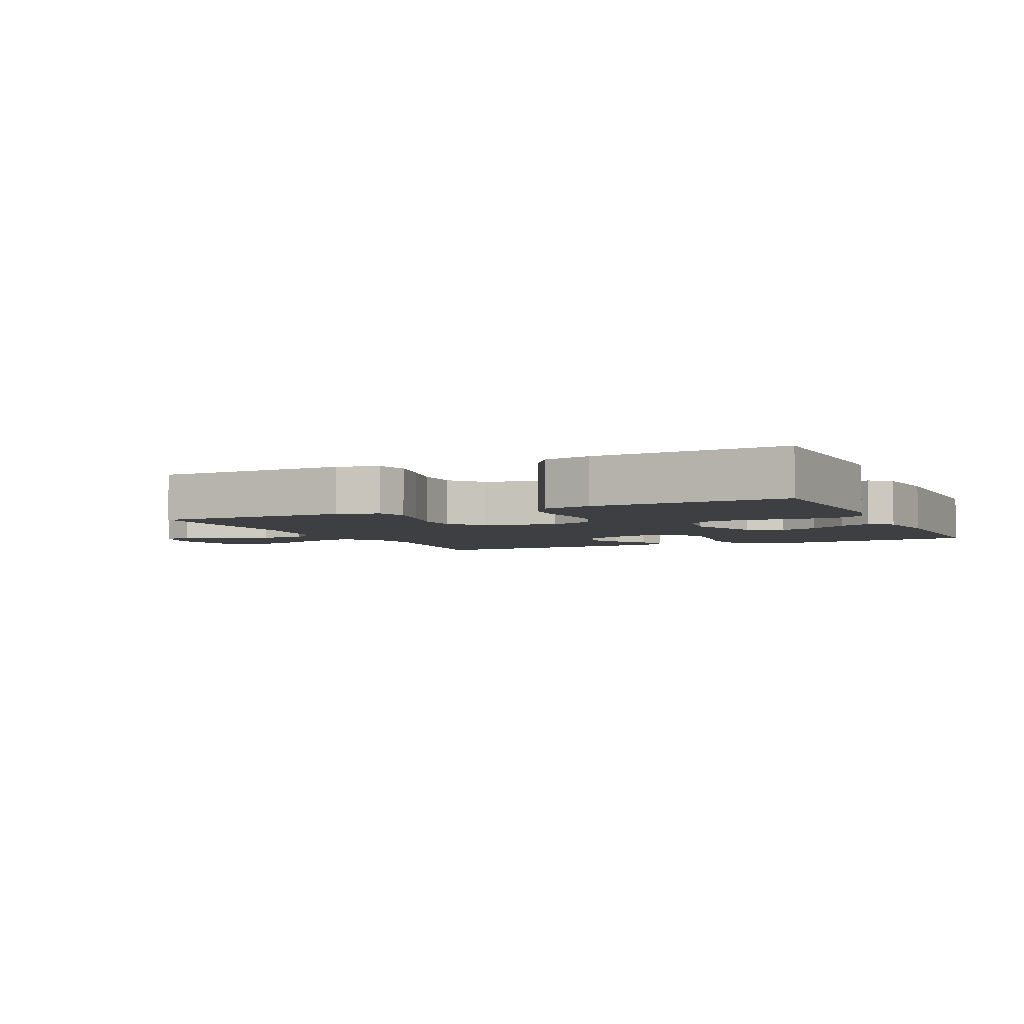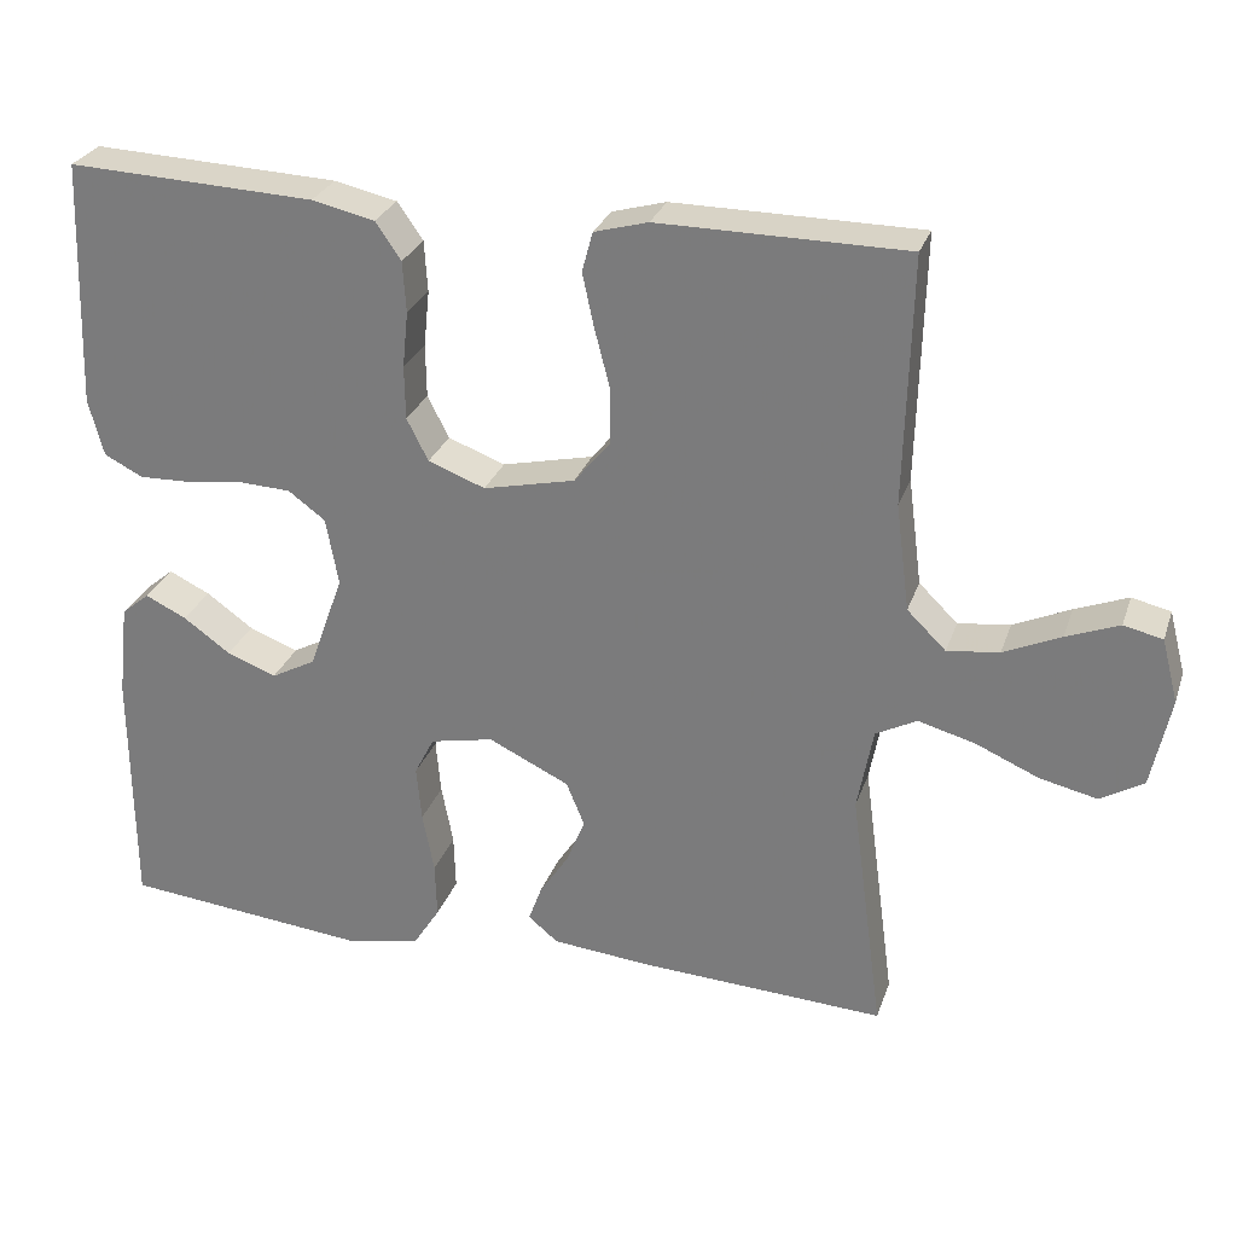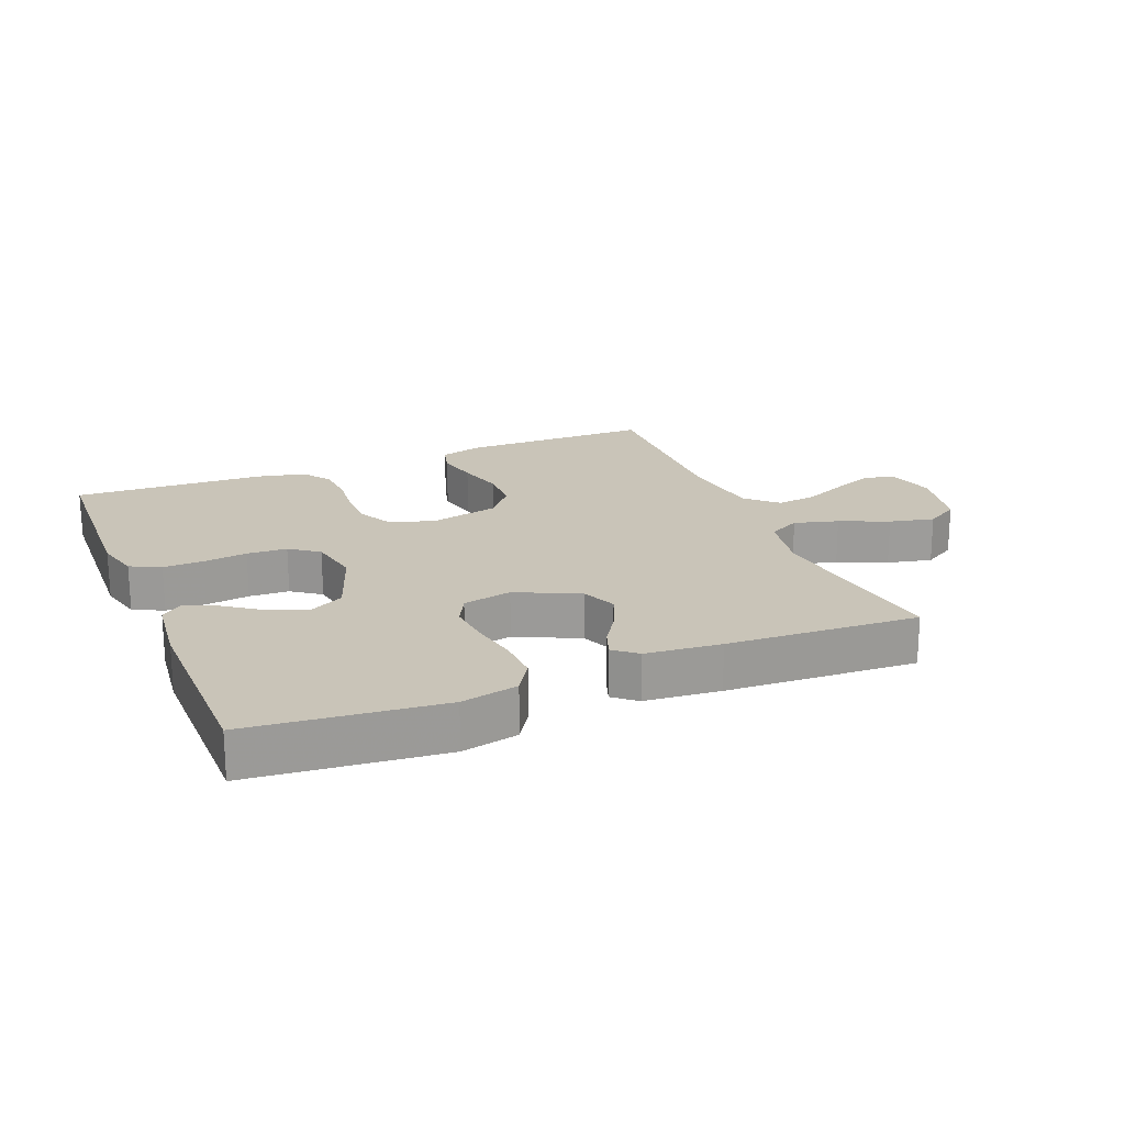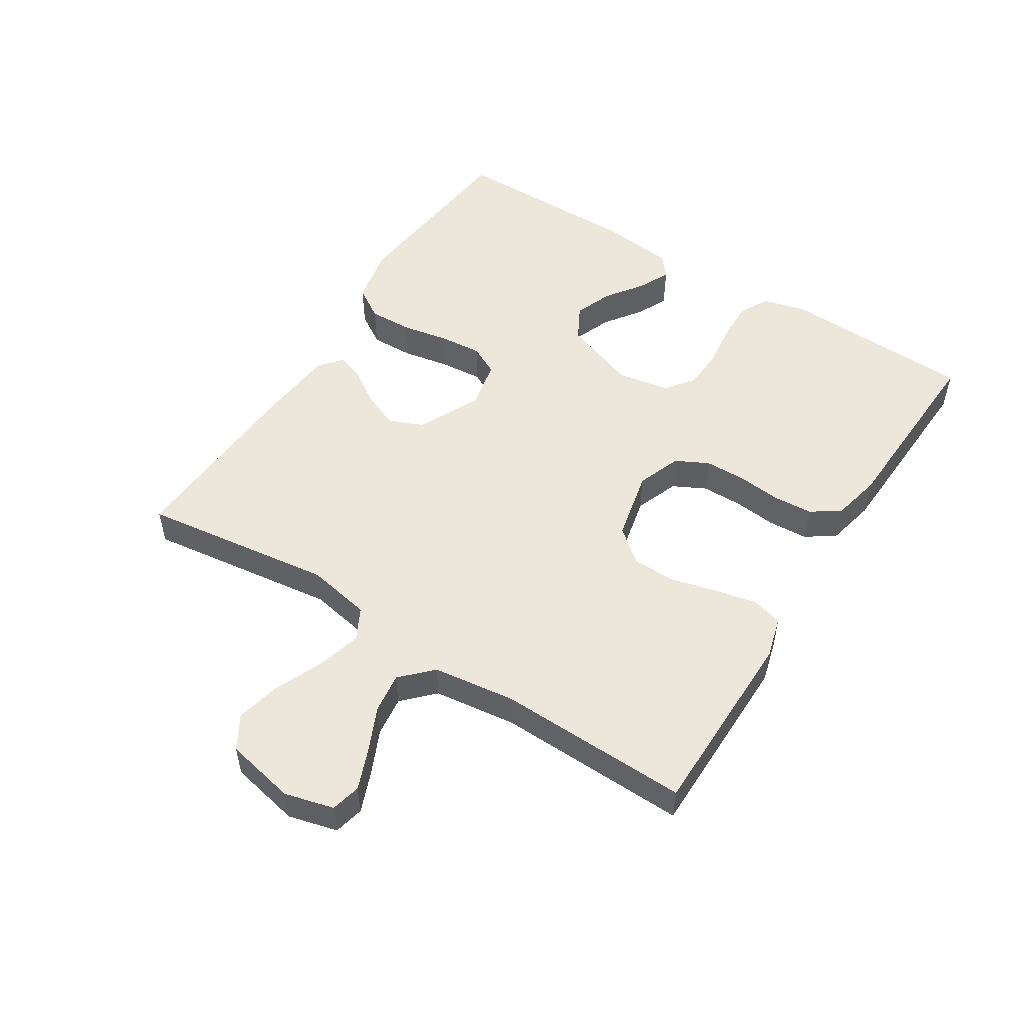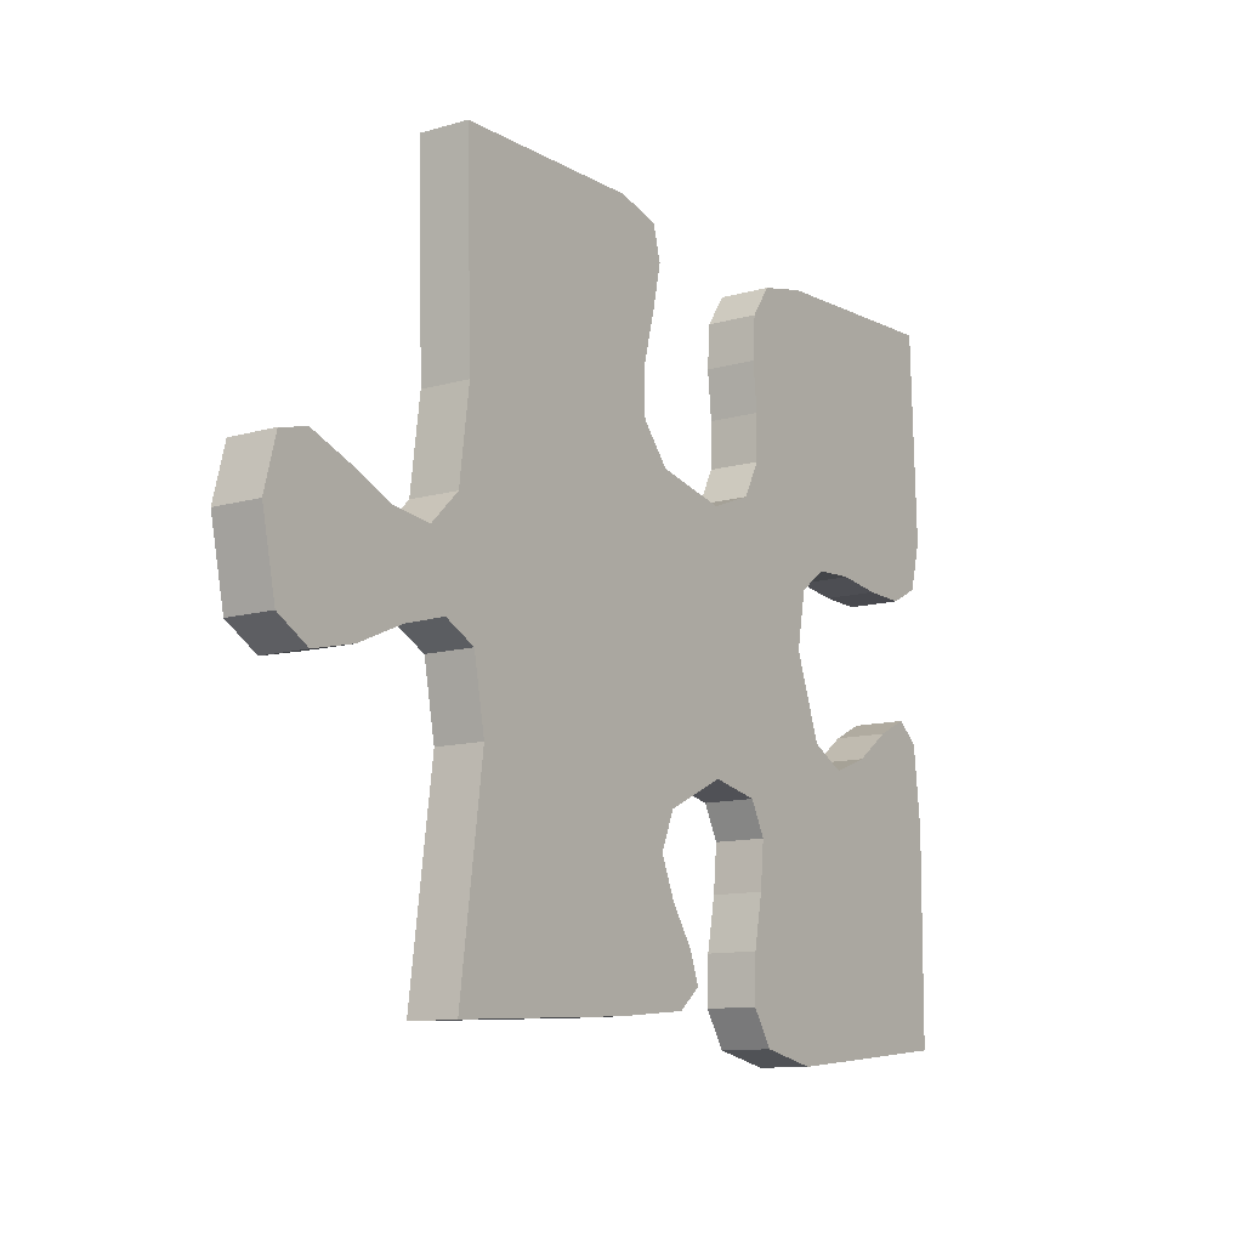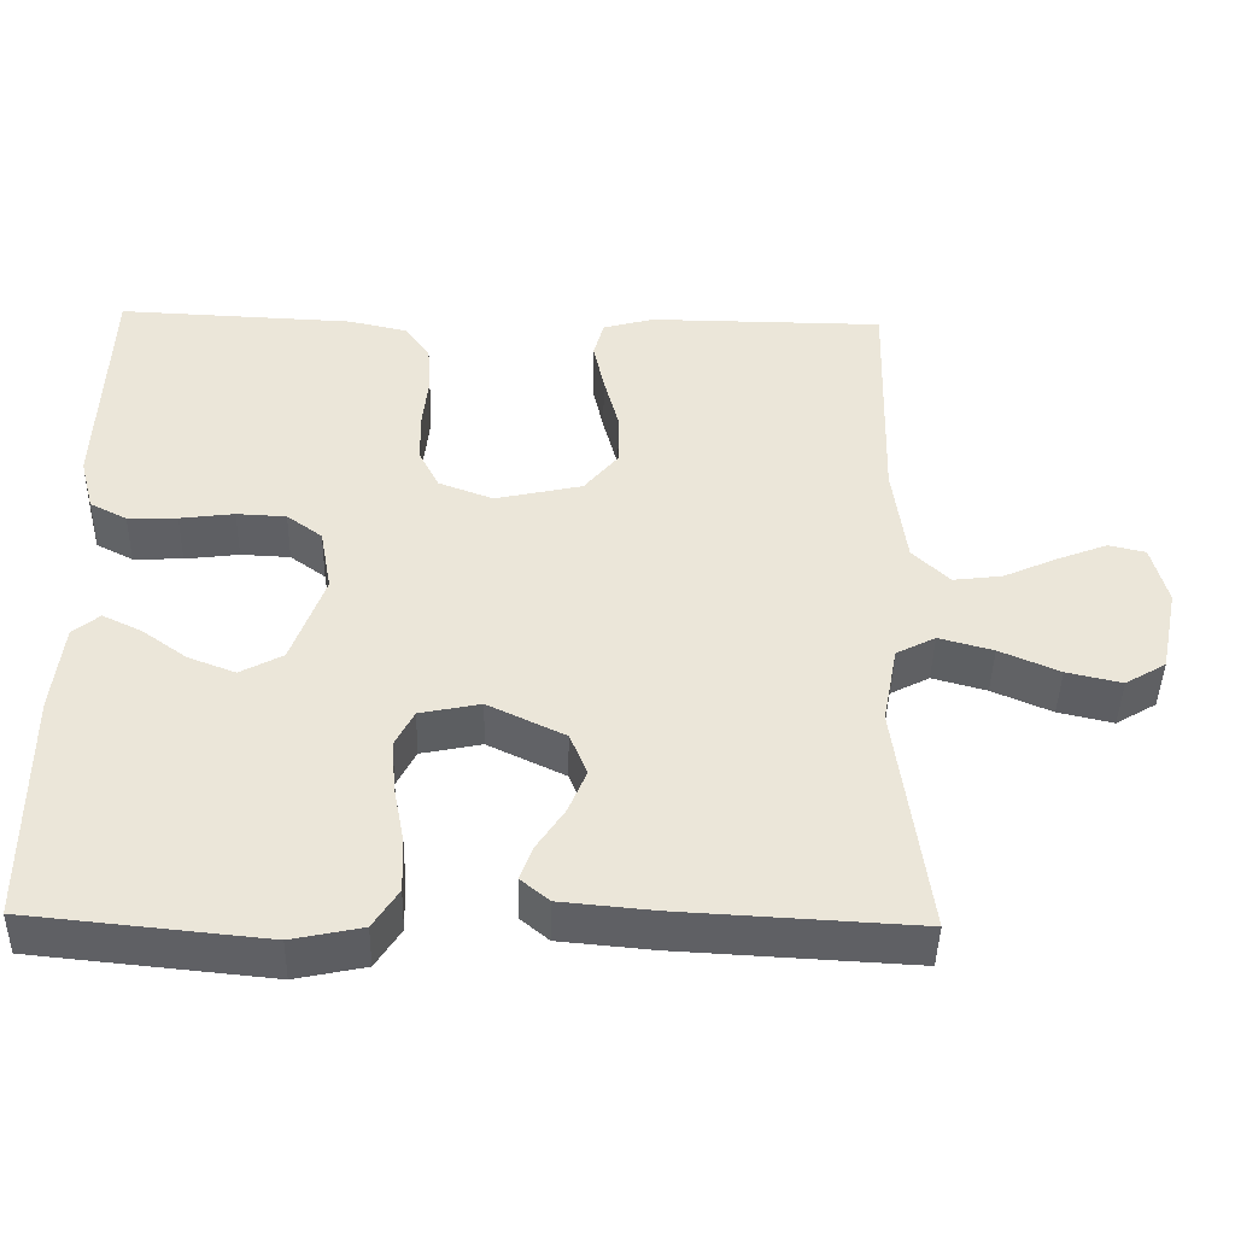
<metadata>
{"format":"obj","ext":"obj","renderer":"f3d","projection":"perspective","resolution":1024,"background":"white","views":[{"elev":-4.1,"azim":25.1,"up":"+Y"},{"elev":27.9,"azim":-163.0,"up":"+Z"},{"elev":20.2,"azim":157.7,"up":"+Y"},{"elev":52.0,"azim":-57.6,"up":"+Y"},{"elev":-11.2,"azim":-54.6,"up":"+Z"},{"elev":-44.0,"azim":178.7,"up":"+Z"}]}
</metadata>
<code>
v 0.5 0.07 -0.5
v 0.2 0.07 -0.53
v 0.111 0.07 -0.511
v 0.079 0.07 -0.461
v 0.081 0.07 -0.393
v 0.095 0.07 -0.319
v 0.101 0.07 -0.252
v 0.077 0.07 -0.205
v 0 0.07 -0.189
v -0.098 0.07 -0.236
v -0.12 0.07 -0.29
v -0.097 0.07 -0.346
v -0.062 0.07 -0.399
v -0.046 0.07 -0.443
v -0.082 0.07 -0.473
v -0.2 0.07 -0.484
v -0.5 0.07 -0.5
v -0.46 0.07 -0.2
v -0.479 0.07 -0.099
v -0.529 0.07 -0.073
v -0.598 0.07 -0.092
v -0.674 0.07 -0.125
v -0.744 0.07 -0.141
v -0.796 0.07 -0.11
v -0.819 0.07 0
v -0.799 0.07 0.077
v -0.752 0.07 0.088
v -0.688 0.07 0.063
v -0.619 0.07 0.032
v -0.556 0.07 0.024
v -0.509 0.07 0.07
v -0.492 0.07 0.2
v -0.5 0.07 0.5
v -0.2 0.07 0.502
v -0.135 0.07 0.484
v -0.122 0.07 0.436
v -0.136 0.07 0.371
v -0.155 0.07 0.298
v -0.154 0.07 0.23
v -0.111 0.07 0.178
v 0 0.07 0.153
v 0.069 0.07 0.179
v 0.095 0.07 0.23
v 0.096 0.07 0.295
v 0.089 0.07 0.363
v 0.093 0.07 0.425
v 0.124 0.07 0.47
v 0.2 0.07 0.487
v 0.5 0.07 0.5
v 0.511 0.07 0.2
v 0.493 0.07 0.131
v 0.446 0.07 0.107
v 0.383 0.07 0.109
v 0.314 0.07 0.118
v 0.251 0.07 0.115
v 0.206 0.07 0.082
v 0.191 0.07 0
v 0.233 0.07 -0.117
v 0.287 0.07 -0.146
v 0.347 0.07 -0.123
v 0.404 0.07 -0.082
v 0.454 0.07 -0.058
v 0.488 0.07 -0.086
v 0.501 0.07 -0.2
v 0.5 0 -0.5
v 0.2 0 -0.53
v 0.111 0 -0.511
v 0.079 0 -0.461
v 0.081 0 -0.393
v 0.095 0 -0.319
v 0.101 0 -0.252
v 0.077 0 -0.205
v 0 0 -0.189
v -0.098 0 -0.236
v -0.12 0 -0.29
v -0.097 0 -0.346
v -0.062 0 -0.399
v -0.046 0 -0.443
v -0.082 0 -0.473
v -0.2 0 -0.484
v -0.5 0 -0.5
v -0.46 0 -0.2
v -0.479 0 -0.099
v -0.529 0 -0.073
v -0.598 0 -0.092
v -0.674 0 -0.125
v -0.744 0 -0.141
v -0.796 0 -0.11
v -0.819 0 0
v -0.799 0 0.077
v -0.752 0 0.088
v -0.688 0 0.063
v -0.619 0 0.032
v -0.556 0 0.024
v -0.509 0 0.07
v -0.492 0 0.2
v -0.5 0 0.5
v -0.2 0 0.502
v -0.135 0 0.484
v -0.122 0 0.436
v -0.136 0 0.371
v -0.155 0 0.298
v -0.154 0 0.23
v -0.111 0 0.178
v 0 0 0.153
v 0.069 0 0.179
v 0.095 0 0.23
v 0.096 0 0.295
v 0.089 0 0.363
v 0.093 0 0.425
v 0.124 0 0.47
v 0.2 0 0.487
v 0.5 0 0.5
v 0.511 0 0.2
v 0.493 0 0.131
v 0.446 0 0.107
v 0.383 0 0.109
v 0.314 0 0.118
v 0.251 0 0.115
v 0.206 0 0.082
v 0.191 0 0
v 0.233 0 -0.117
v 0.287 0 -0.146
v 0.347 0 -0.123
v 0.404 0 -0.082
v 0.454 0 -0.058
v 0.488 0 -0.086
v 0.501 0 -0.2
f 4 5 6
f 3 4 6
f 2 3 6
f 1 2 6
f 64 1 6
f 63 64 6
f 62 63 6
f 61 62 6
f 60 61 6
f 59 60 6 7
f 58 59 7 8
f 57 58 8 9
f 56 57 9 10
f 52 53 54
f 51 52 54
f 50 51 54
f 49 50 54
f 48 49 54
f 47 48 54
f 46 47 54
f 45 46 54
f 44 45 54
f 43 44 54 55
f 42 43 55 56
f 36 37 38
f 35 36 38
f 34 35 38
f 33 34 38
f 32 33 38
f 31 32 38 39
f 30 31 39 40
f 27 28 29
f 26 27 29
f 25 26 29
f 24 25 29
f 23 24 29
f 22 23 29
f 21 22 29
f 20 21 29 30
f 30 40 41
f 20 30 41
f 19 20 41
f 16 17 18
f 15 16 18
f 14 15 18
f 13 14 18
f 12 13 18
f 11 12 18 19
f 42 56 10
f 41 42 10
f 19 41 10
f 10 11 19
f 70 69 68
f 70 68 67
f 70 67 66
f 70 66 65
f 70 65 128
f 70 128 127
f 70 127 126
f 70 126 125
f 70 125 124
f 71 70 124 123
f 72 71 123 122
f 73 72 122 121
f 74 73 121 120
f 118 117 116
f 118 116 115
f 118 115 114
f 118 114 113
f 118 113 112
f 118 112 111
f 118 111 110
f 118 110 109
f 118 109 108
f 119 118 108 107
f 120 119 107 106
f 102 101 100
f 102 100 99
f 102 99 98
f 102 98 97
f 102 97 96
f 103 102 96 95
f 104 103 95 94
f 93 92 91
f 93 91 90
f 93 90 89
f 93 89 88
f 93 88 87
f 93 87 86
f 93 86 85
f 94 93 85 84
f 105 104 94
f 105 94 84
f 105 84 83
f 82 81 80
f 82 80 79
f 82 79 78
f 82 78 77
f 82 77 76
f 83 82 76 75
f 74 120 106
f 74 106 105
f 74 105 83
f 83 75 74
f 1 65 66 2
f 2 66 67 3
f 3 67 68 4
f 4 68 69 5
f 5 69 70 6
f 6 70 71 7
f 7 71 72 8
f 8 72 73 9
f 9 73 74 10
f 10 74 75 11
f 11 75 76 12
f 12 76 77 13
f 13 77 78 14
f 14 78 79 15
f 15 79 80 16
f 16 80 81 17
f 17 81 82 18
f 18 82 83 19
f 19 83 84 20
f 20 84 85 21
f 21 85 86 22
f 22 86 87 23
f 23 87 88 24
f 24 88 89 25
f 25 89 90 26
f 26 90 91 27
f 27 91 92 28
f 28 92 93 29
f 29 93 94 30
f 30 94 95 31
f 31 95 96 32
f 32 96 97 33
f 33 97 98 34
f 34 98 99 35
f 35 99 100 36
f 36 100 101 37
f 37 101 102 38
f 38 102 103 39
f 39 103 104 40
f 40 104 105 41
f 41 105 106 42
f 42 106 107 43
f 43 107 108 44
f 44 108 109 45
f 45 109 110 46
f 46 110 111 47
f 47 111 112 48
f 48 112 113 49
f 49 113 114 50
f 50 114 115 51
f 51 115 116 52
f 52 116 117 53
f 53 117 118 54
f 54 118 119 55
f 55 119 120 56
f 56 120 121 57
f 57 121 122 58
f 58 122 123 59
f 59 123 124 60
f 60 124 125 61
f 61 125 126 62
f 62 126 127 63
f 63 127 128 64
f 64 128 65 1

</code>
